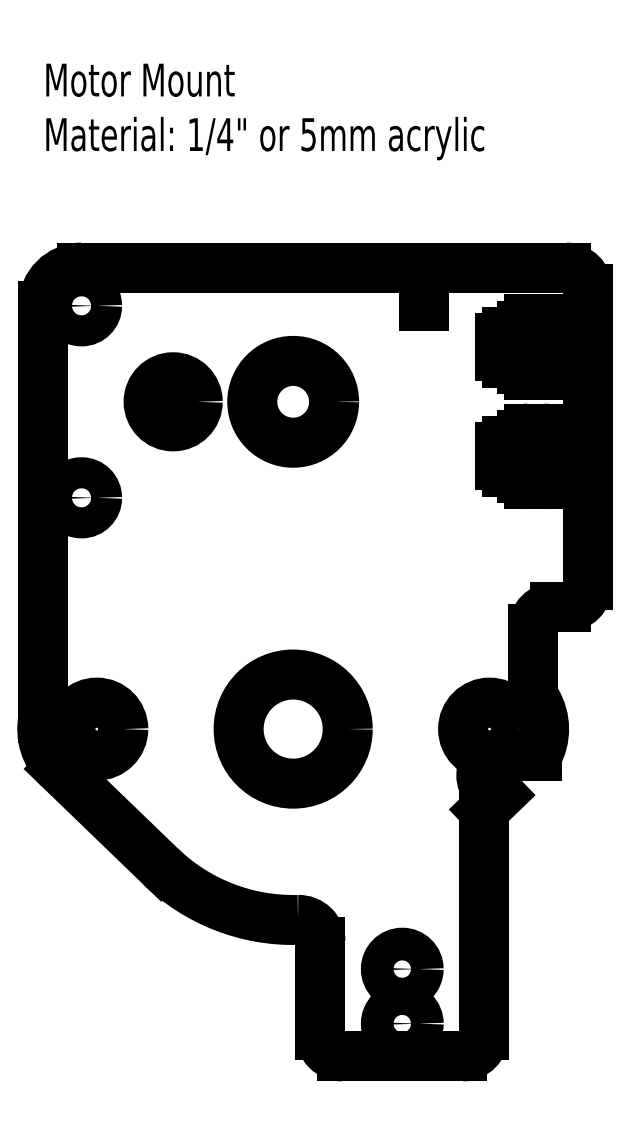
<metadata>
{"format":"dxf","ext":"dxf","renderer":"ezdxf+matplotlib","layout":"modelspace","background":"white","min_lineweight":24,"dpi":150}
</metadata>
<code>
0
SECTION
2
ENTITIES
0
CIRCLE
8
0
10
85
20
40.7
30
0
40
1.5
0
CIRCLE
8
0
10
85
20
45.7
30
0
40
1.5
0
ARC
8
0
10
90.5
20
39.7
30
0
40
2
50
270
51
0
0
ARC
8
0
10
75.5
20
48.21
30
0
40
2
50
0
51
91.47
0
ARC
8
0
10
79.5
20
39.7
30
0
40
2
50
180
51
270
0
LINE
8
0
10
90.5
20
37.7
30
0
11
79.5
21
37.7
31
0
0
LINE
8
0
10
92.5
20
60.27
30
0
11
92.5
21
39.7
31
0
0
LINE
8
0
10
77.5
20
39.7
30
0
11
77.5
21
48.21
31
0
0
LINE
8
0
10
92.5
20
60.27
30
0
11
93.98
21
61.7
31
0
0
ARC
8
0
10
94
20
63.45
30
0
40
1.75
50
90
51
269.5
0
LINE
8
0
10
94
20
65.2
30
0
11
97.33
21
65.2
31
0
0
ARC
8
0
10
93
20
67.7
30
0
40
5
50
330
51
31
0
LINE
8
0
10
102
20
91.27
30
0
11
102
21
80.89
31
0
0
LINE
8
0
10
102
20
101.3
30
0
11
102
21
94.12
31
0
0
LINE
8
0
10
102
20
108
30
0
11
102
21
104.1
31
0
0
LINE
8
0
10
100
20
110
30
0
11
55.6
21
110
31
0
0
ARC
8
0
10
55.6
20
106.5
30
0
40
3.5
50
90
51
180
0
LINE
8
0
10
52.1
20
106.5
30
0
11
52.1
21
68.69
31
0
0
ARC
8
0
10
57
20
67.7
30
0
40
5
50
168.5
51
226
0
LINE
8
0
10
53.53
20
64.1
30
0
11
62.85
21
55.11
31
0
0
ARC
8
0
10
75
20
67.7
30
0
40
17.5
50
226
51
271.5
0
CIRCLE
8
0
10
75
20
97.7
30
0
40
3.75
0
CIRCLE
8
0
10
57
20
67.7
30
0
40
2.425
0
CIRCLE
8
0
10
93
20
67.7
30
0
40
2.425
0
CIRCLE
8
0
10
64
20
97.7
30
0
40
2.25
0
CIRCLE
8
0
10
55.6
20
106.5
30
0
40
1.425
0
CIRCLE
8
0
10
55.6
20
88.9
30
0
40
1.425
0
LINE
8
0
10
87
20
106.5
30
0
11
87
21
106.7
31
0
0
ARC
8
0
10
83.5
20
106.5
30
0
40
3.5
50
0
51
3.276
0
ARC
8
0
10
99
20
71.31
30
0
40
2
50
180
51
211
0
ARC
8
0
10
99
20
76.89
30
0
40
2
50
90
51
180
0
ARC
8
0
10
100
20
80.89
30
0
40
2
50
270
51
0
0
ARC
8
0
10
100
20
108
30
0
40
2
50
0
51
90
0
LINE
8
0
10
97
20
76.89
30
0
11
97
21
71.31
31
0
0
LINE
8
0
10
100
20
78.89
30
0
11
99
21
78.89
31
0
0
LINE
8
0
10
87
20
106.7
30
0
11
86.99
21
106.7
31
0
0
LINE
8
0
10
102
20
91.27
30
0
11
98.5
21
91.27
31
0
0
LINE
8
0
10
98.5
20
91.27
30
0
11
98.5
21
90.75
31
0
0
LINE
8
0
10
97.9
20
90.15
30
0
11
96.6
21
90.15
31
0
0
LINE
8
0
10
96
20
90.75
30
0
11
96
21
91.27
31
0
0
LINE
8
0
10
96
20
91.27
30
0
11
94.6
21
91.27
31
0
0
LINE
8
0
10
94
20
91.87
30
0
11
94
21
93.52
31
0
0
LINE
8
0
10
94.6
20
94.12
30
0
11
96
21
94.12
31
0
0
LINE
8
0
10
96
20
94.12
30
0
11
96
21
94.65
31
0
0
LINE
8
0
10
96.6
20
95.25
30
0
11
97.9
21
95.25
31
0
0
LINE
8
0
10
98.5
20
94.65
30
0
11
98.5
21
94.12
31
0
0
LINE
8
0
10
98.5
20
94.12
30
0
11
102
21
94.12
31
0
0
LINE
8
0
10
102
20
101.3
30
0
11
98.5
21
101.3
31
0
0
LINE
8
0
10
98.5
20
101.3
30
0
11
98.5
21
100.8
31
0
0
LINE
8
0
10
97.9
20
100.1
30
0
11
96.6
21
100.1
31
0
0
LINE
8
0
10
96
20
100.8
30
0
11
96
21
101.3
31
0
0
LINE
8
0
10
96
20
101.3
30
0
11
94.6
21
101.3
31
0
0
LINE
8
0
10
94
20
101.9
30
0
11
94
21
103.5
31
0
0
LINE
8
0
10
94.6
20
104.1
30
0
11
96
21
104.1
31
0
0
LINE
8
0
10
96
20
104.1
30
0
11
96
21
104.6
31
0
0
LINE
8
0
10
96.6
20
105.2
30
0
11
97.9
21
105.2
31
0
0
LINE
8
0
10
98.5
20
104.6
30
0
11
98.5
21
104.1
31
0
0
LINE
8
0
10
98.5
20
104.1
30
0
11
102
21
104.1
31
0
0
ARC
8
0
10
97.9
20
90.75
30
0
40
0.6
50
270
51
0
0
ARC
8
0
10
96.6
20
90.75
30
0
40
0.6
50
180
51
270
0
ARC
8
0
10
94.6
20
91.87
30
0
40
0.6
50
180
51
270
0
ARC
8
0
10
94.6
20
93.52
30
0
40
0.6
50
90
51
180
0
ARC
8
0
10
96.6
20
94.65
30
0
40
0.6
50
90
51
180
0
ARC
8
0
10
97.9
20
94.65
30
0
40
0.6
50
0
51
90
0
ARC
8
0
10
97.9
20
100.8
30
0
40
0.6
50
270
51
0
0
ARC
8
0
10
96.6
20
100.8
30
0
40
0.6
50
180
51
270
0
ARC
8
0
10
94.6
20
101.9
30
0
40
0.6
50
180
51
270
0
ARC
8
0
10
94.6
20
103.5
30
0
40
0.6
50
90
51
180
0
ARC
8
0
10
96.6
20
104.6
30
0
40
0.6
50
90
51
180
0
ARC
8
0
10
97.9
20
104.6
30
0
40
0.6
50
0
51
90
0
CIRCLE
8
0
10
75
20
67.7
30
0
40
5
0
MTEXT
8
Notes
10
52.1
20
128.7
30
0
40
3
41
100
71
1
72
2
1
Motor\~Mount\PMaterial:\~1/4"\~or\~5mm\~acrylic
7
standard
50
0
73
0
44
1
0
ENDSEC
0
EOF

</code>
